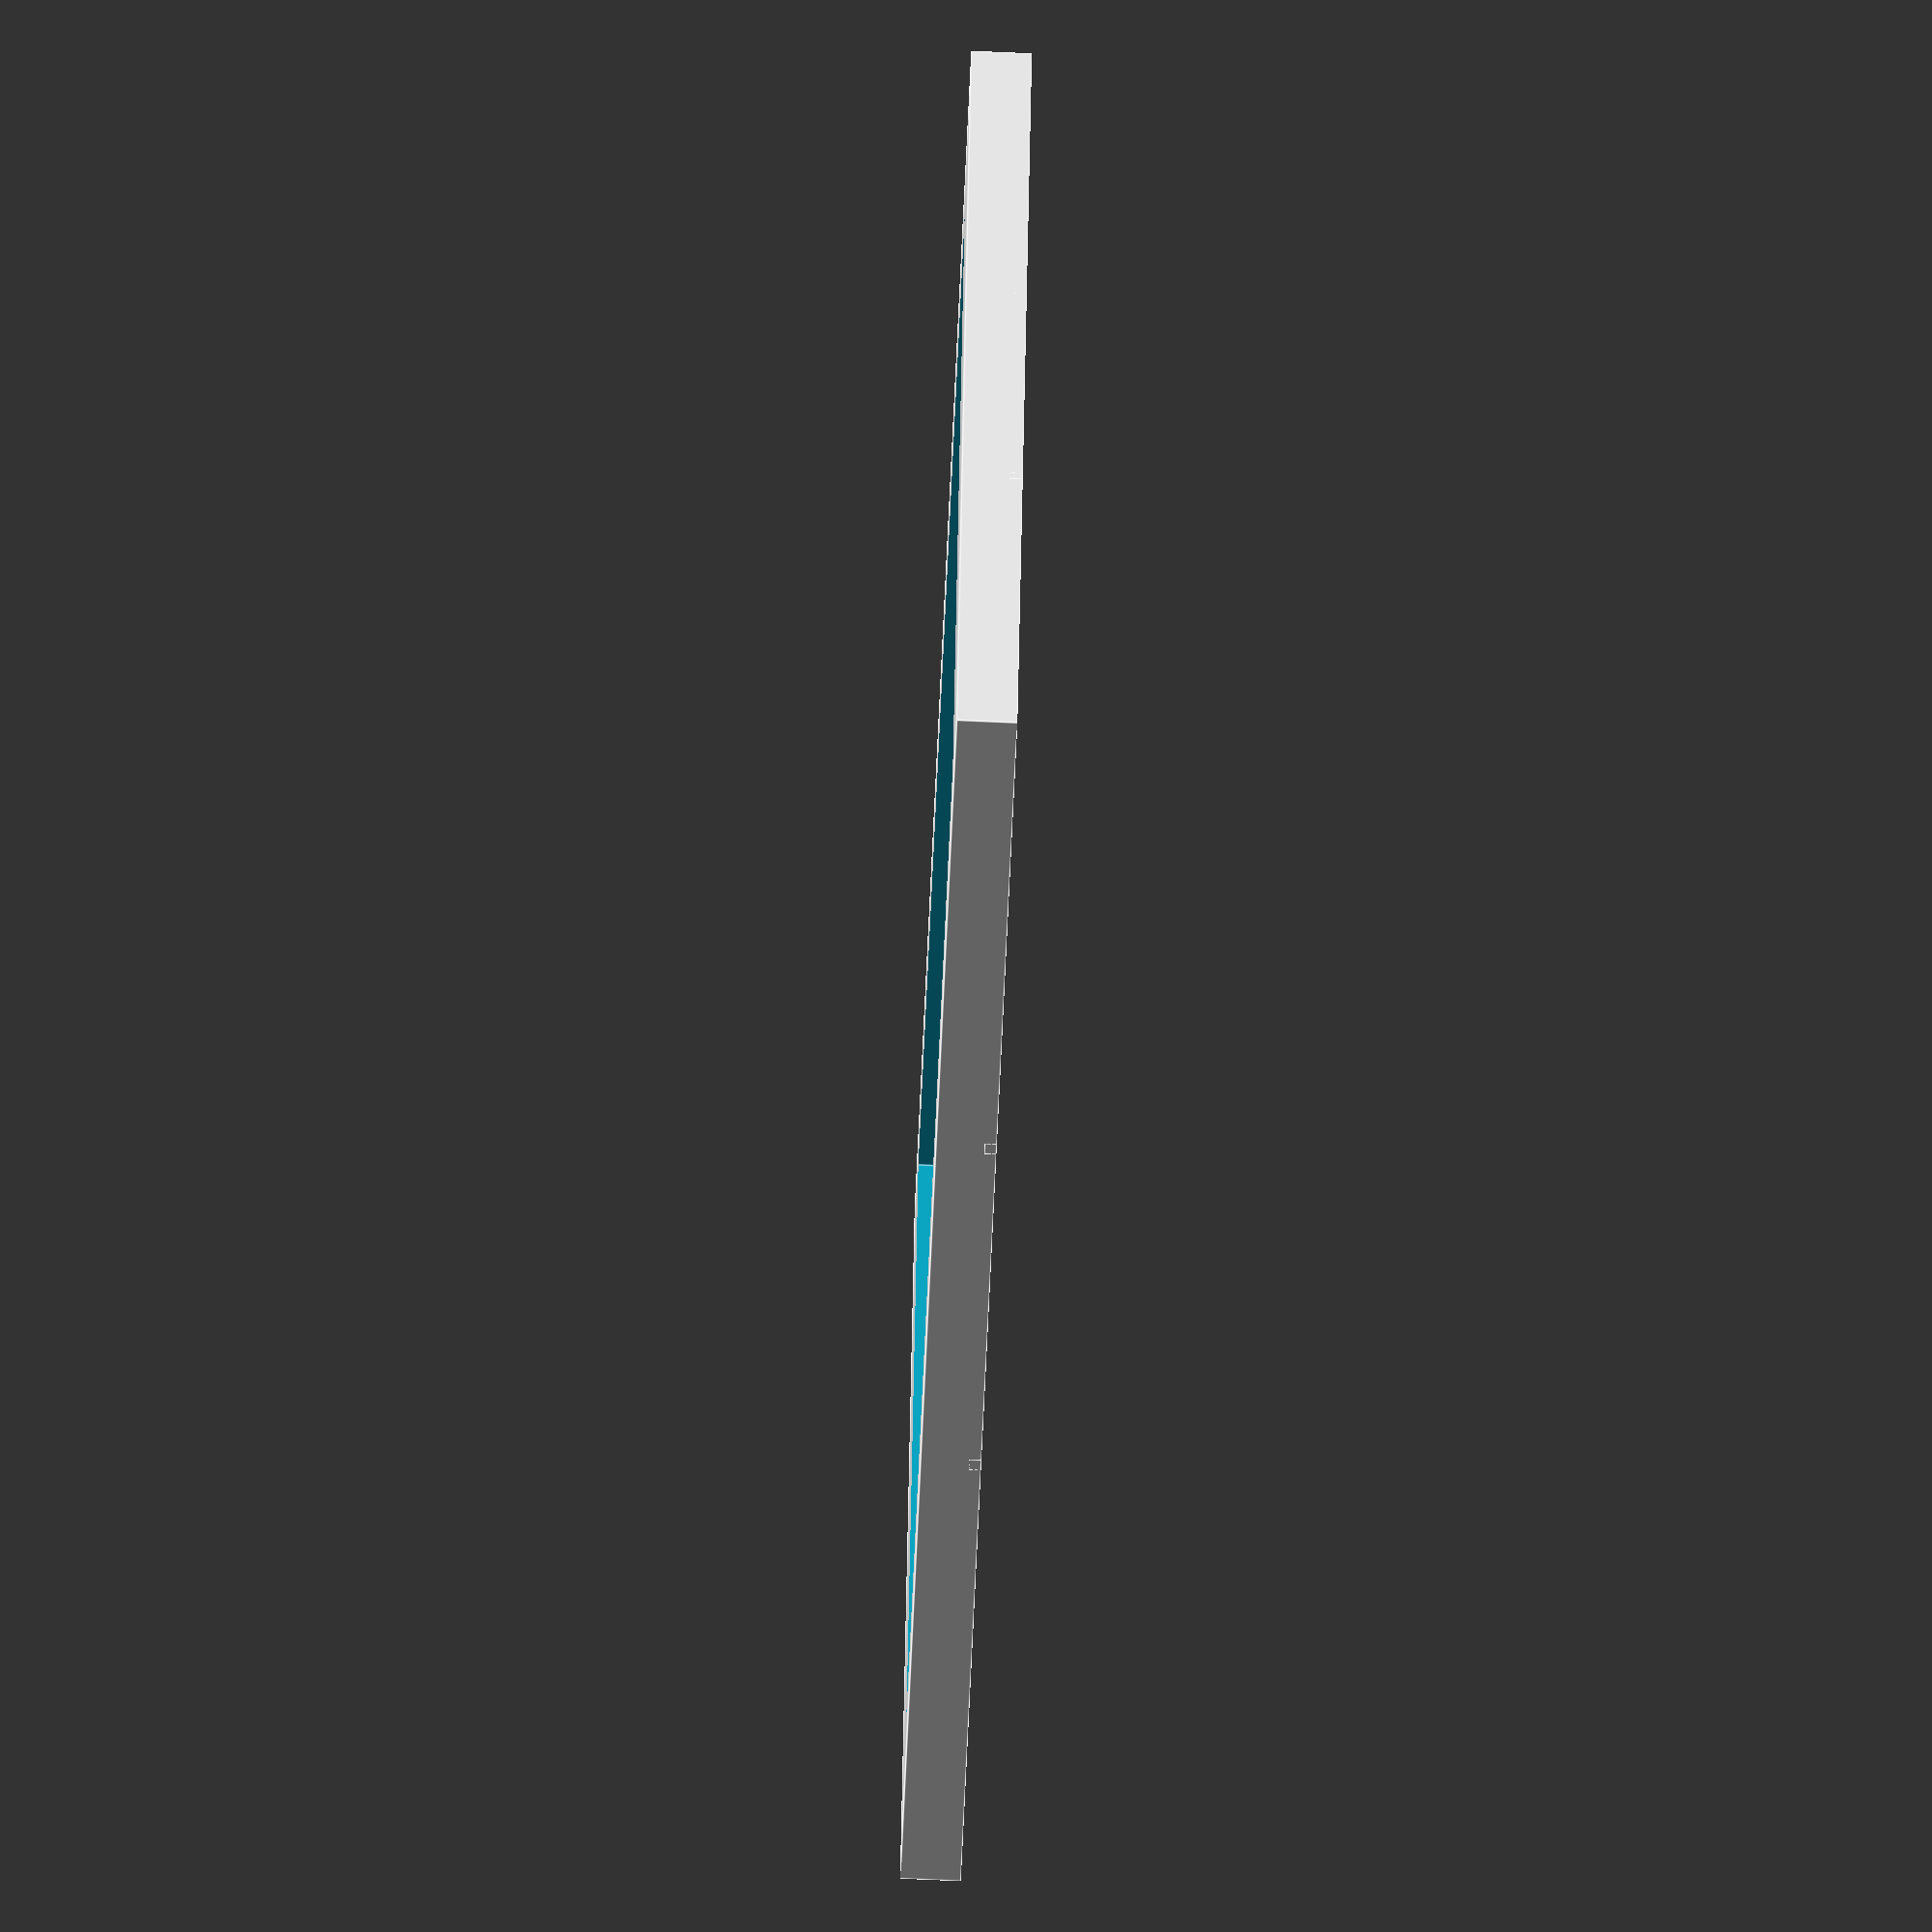
<openscad>
difference() {
    cube([110, 110, 5]);
    translate([10, 10, 0]) cube([90, 90, 6]);
}

union() {
    translate([40, 0, 0]) cube([1, 100, 1]);
    translate([70, 0, 0]) cube([1, 100, 1]);
    translate([0, 40, 0]) cube([100, 1, 1]);
    translate([0, 70, 0]) cube([100, 1, 1]);
}

</openscad>
<views>
elev=254.3 azim=104.3 roll=92.5 proj=o view=edges
</views>
